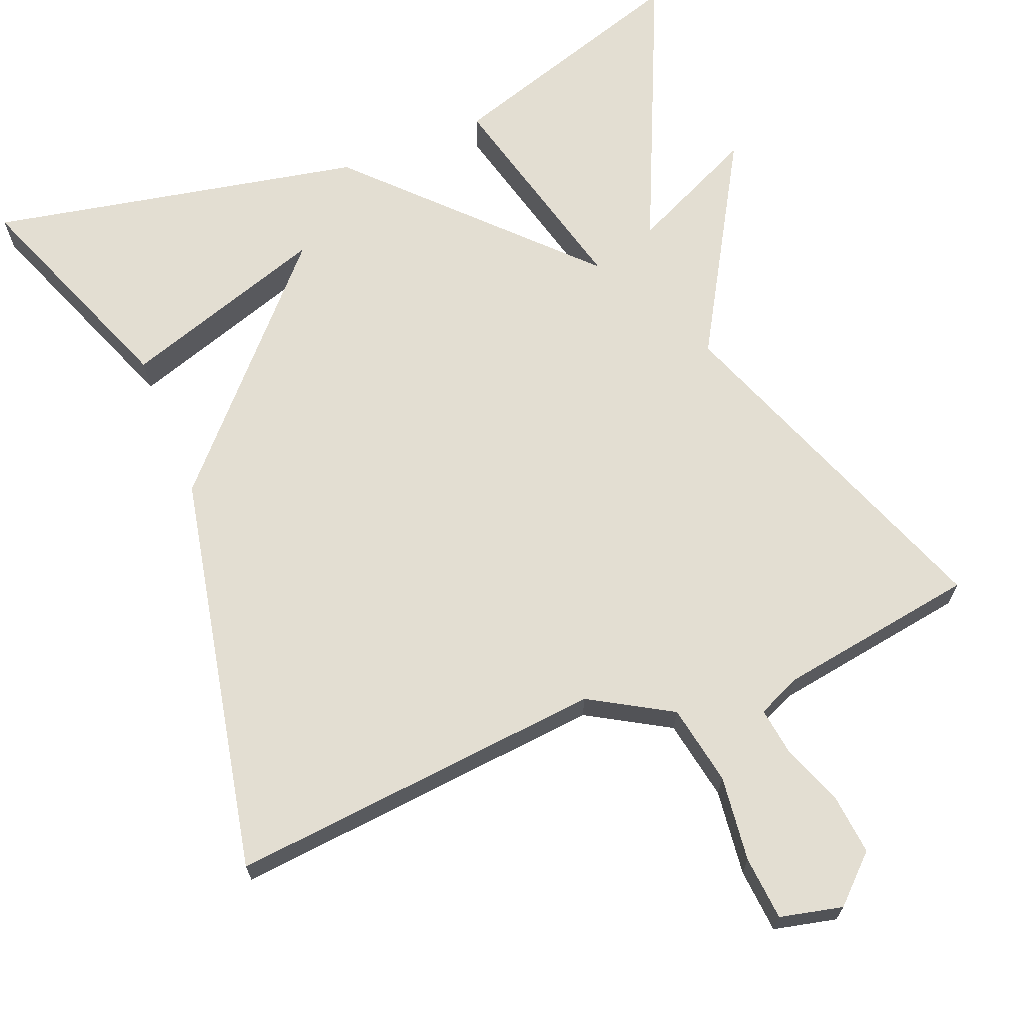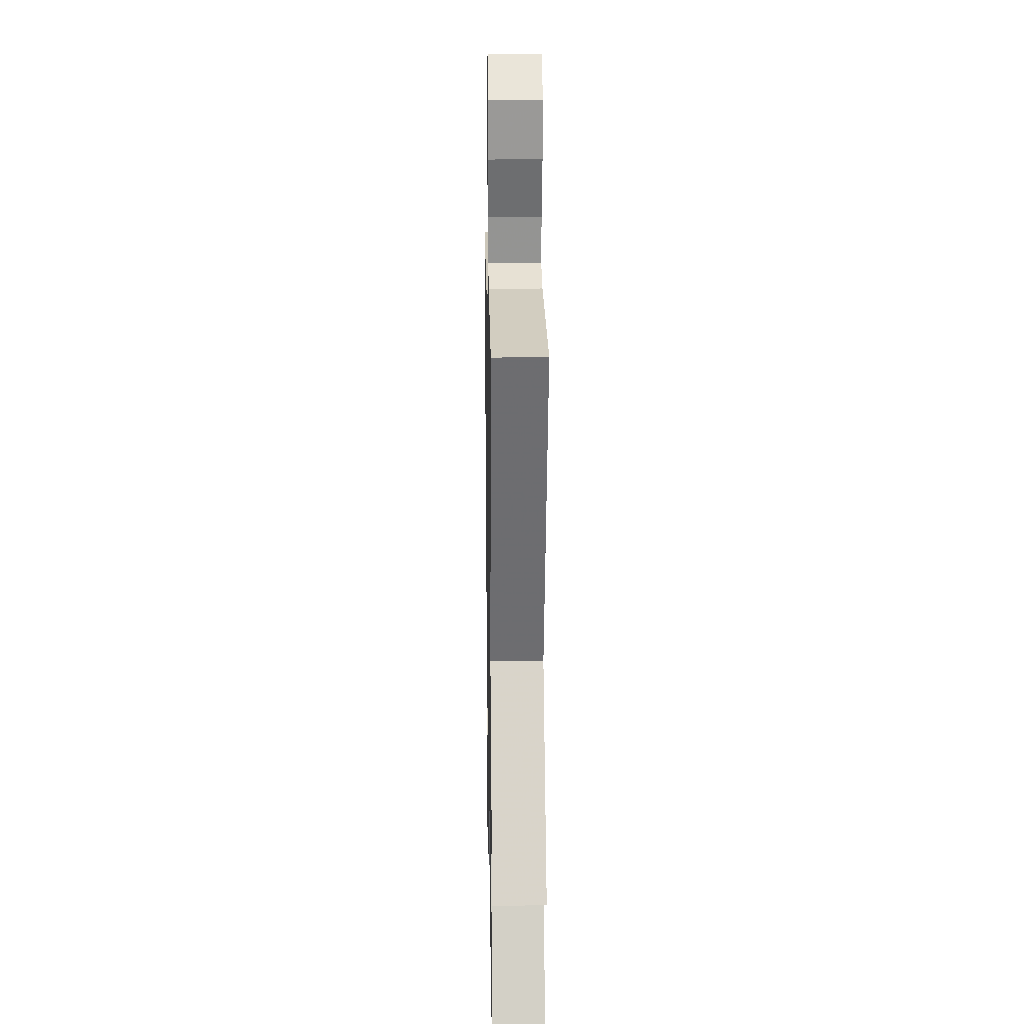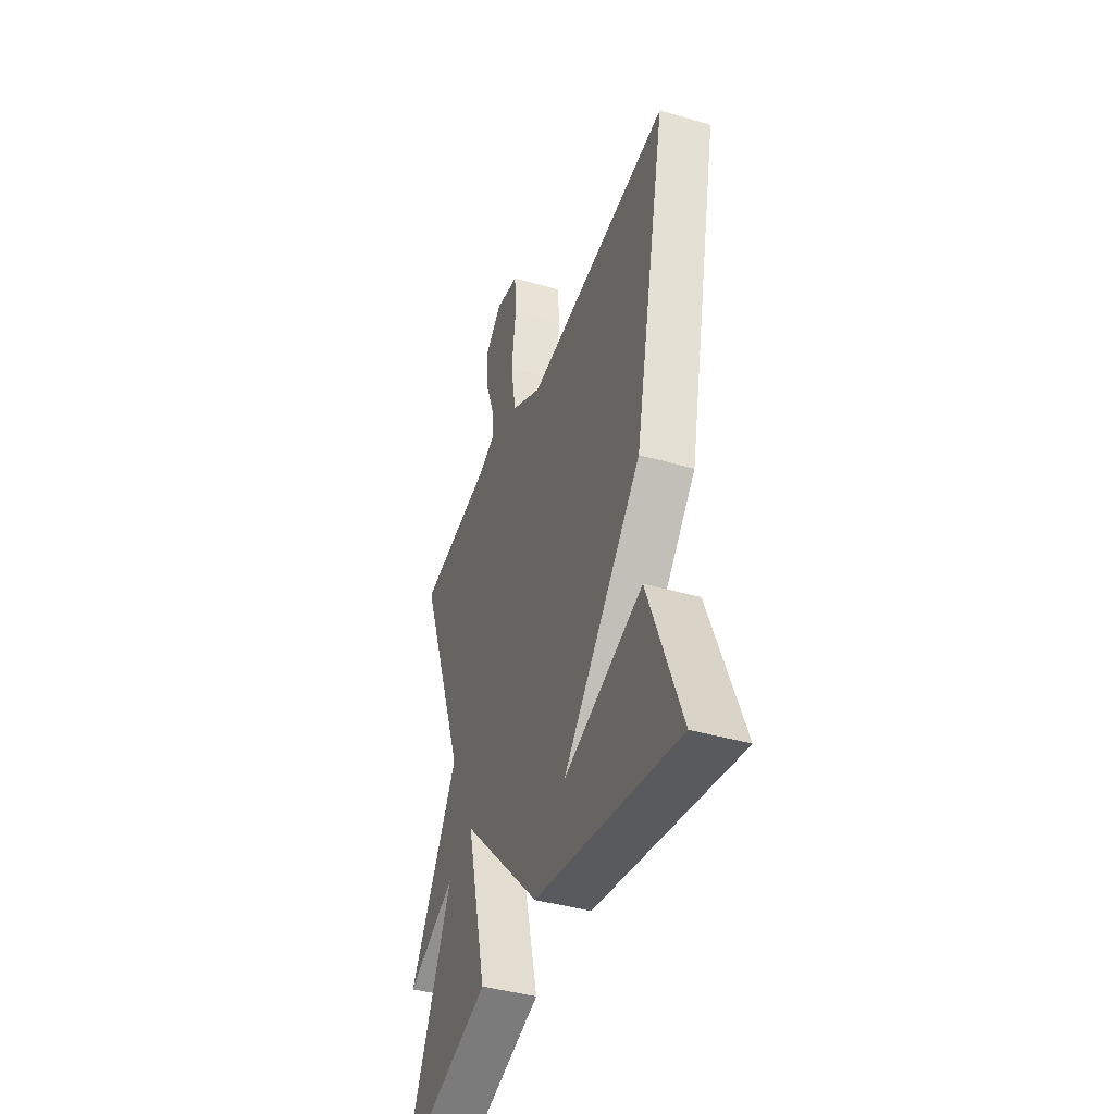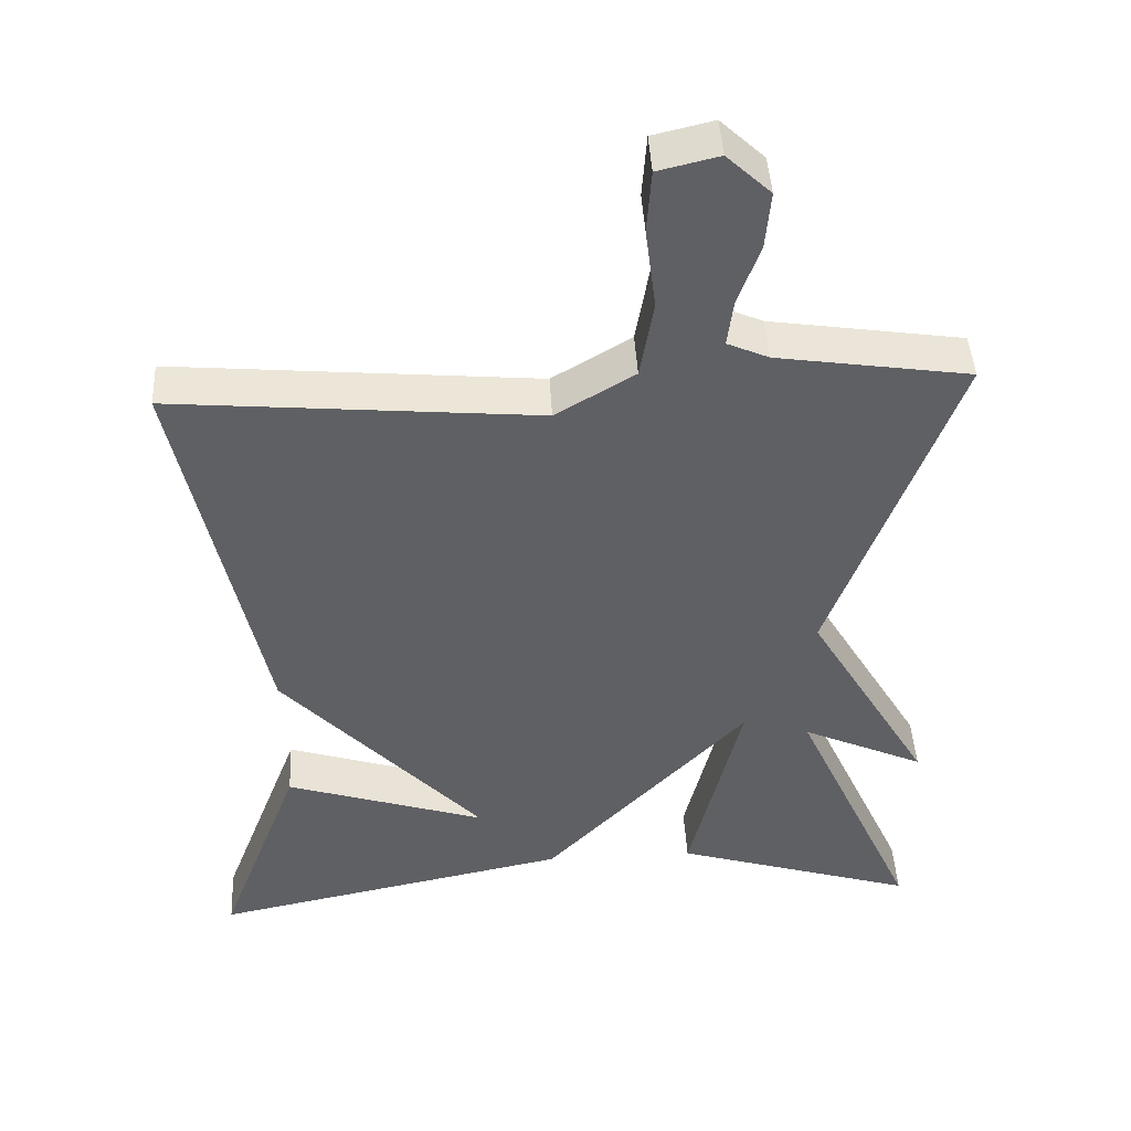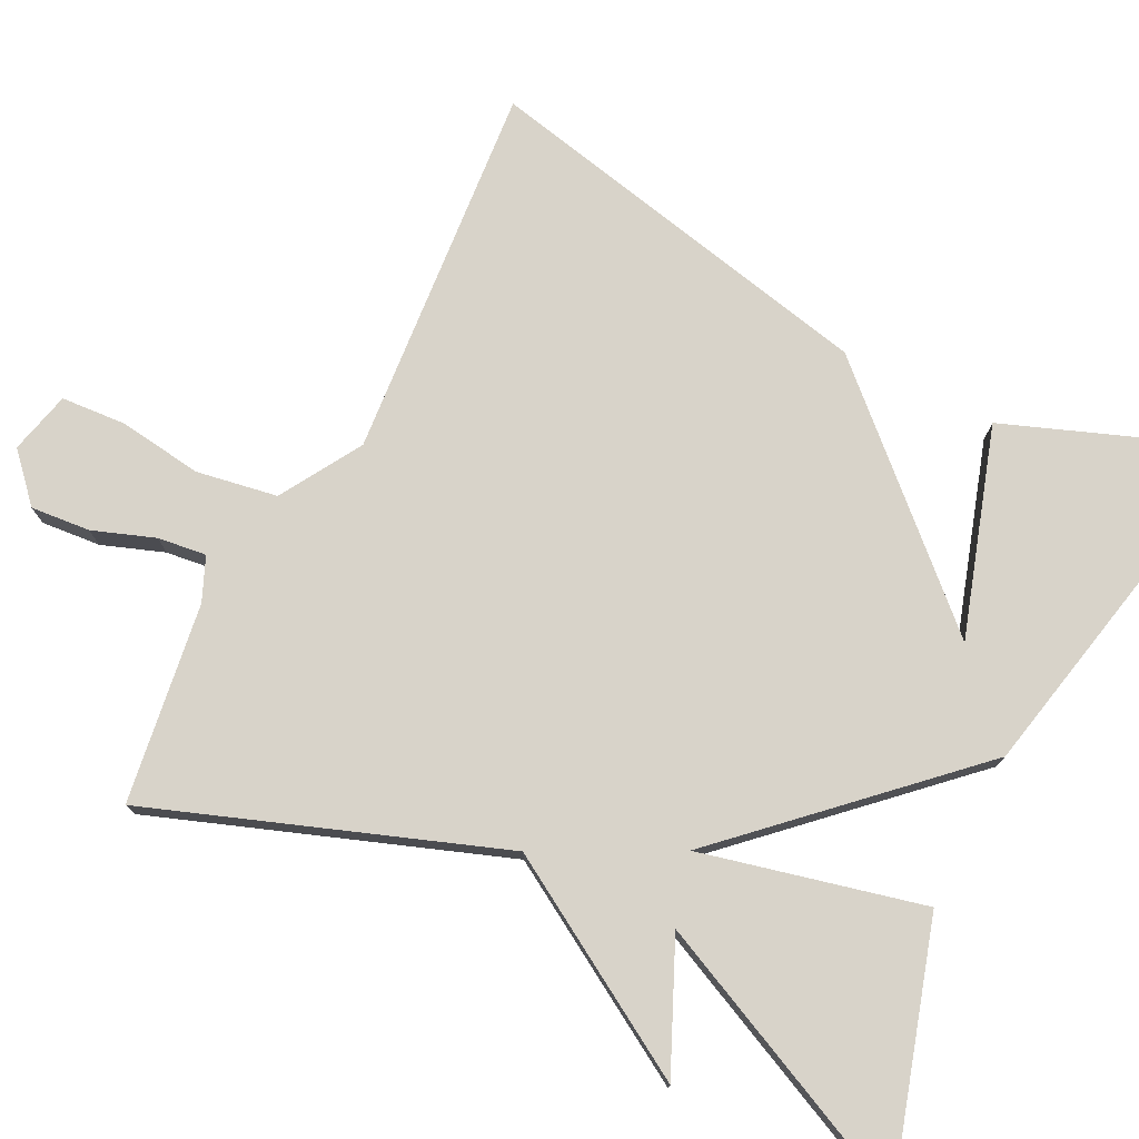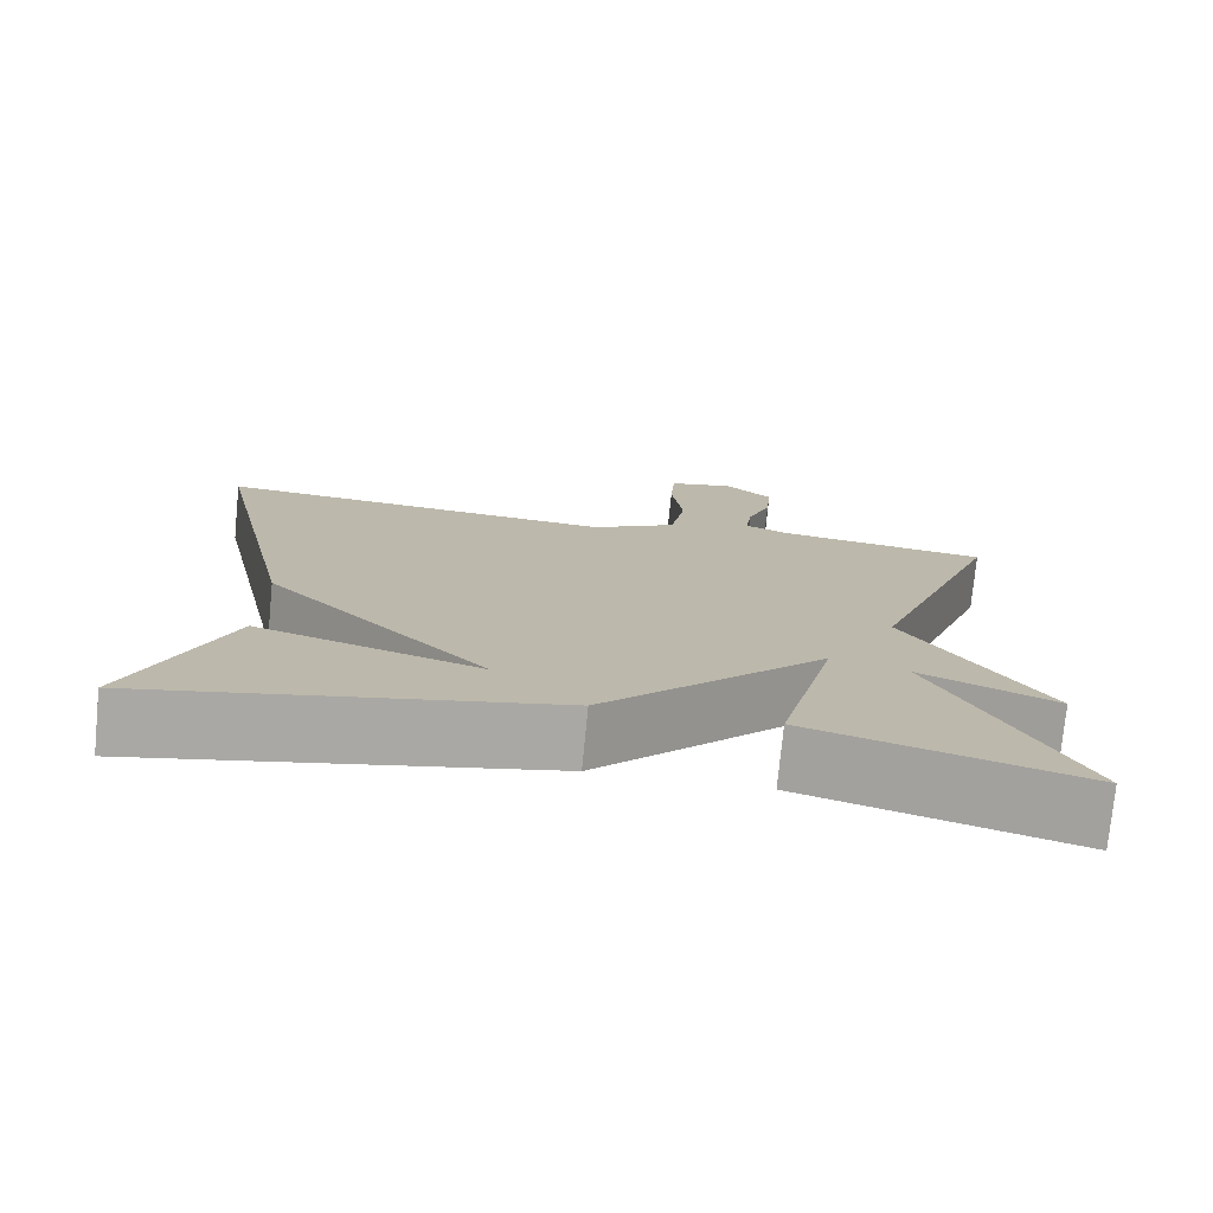
<metadata>
{"format":"obj","ext":"obj","renderer":"f3d","projection":"perspective","resolution":1024,"background":"white","views":[{"elev":67.7,"azim":-22.3,"up":"+Y"},{"elev":15.8,"azim":88.9,"up":"+Z"},{"elev":-41.9,"azim":-109.2,"up":"+Z"},{"elev":44.4,"azim":-3.1,"up":"+Z"},{"elev":75.9,"azim":116.9,"up":"+Y"},{"elev":-76.1,"azim":-5.6,"up":"+Z"}]}
</metadata>
<code>
v 0.5 0.07 0.5
v 0.337 0.07 0.057
v 0.5 0.07 -0.217
v 0.337 0.07 -0.143
v 0.5 0.07 -0.5
v 0.178 0.07 -0.401
v 0.247 0.07 -0.118
v -0.022 0.07 -0.401
v -0.5 0.07 -0.5
v -0.391 0.07 -0.215
v -0.126 0.07 -0.3
v -0.391 0.07 -0.015
v -0.5 0.07 0.5
v -0.018 0.07 0.458
v 0.086 0.07 0.52
v 0.104 0.07 0.623
v 0.09 0.07 0.732
v 0.096 0.07 0.814
v 0.176 0.07 0.833
v 0.234 0.07 0.779
v 0.227 0.07 0.703
v 0.198 0.07 0.624
v 0.19 0.07 0.562
v 0.245 0.07 0.538
v 0.5 0 0.5
v 0.337 0 0.057
v 0.5 0 -0.217
v 0.337 0 -0.143
v 0.5 0 -0.5
v 0.178 0 -0.401
v 0.247 0 -0.118
v -0.022 0 -0.401
v -0.5 0 -0.5
v -0.391 0 -0.215
v -0.126 0 -0.3
v -0.391 0 -0.015
v -0.5 0 0.5
v -0.018 0 0.458
v 0.086 0 0.52
v 0.104 0 0.623
v 0.09 0 0.732
v 0.096 0 0.814
v 0.176 0 0.833
v 0.234 0 0.779
v 0.227 0 0.703
v 0.198 0 0.624
v 0.19 0 0.562
v 0.245 0 0.538
f 20 21 22
f 19 20 22
f 18 19 22
f 17 18 22
f 16 17 22
f 15 16 22 23
f 14 15 23 24
f 11 12 13 14
f 8 9 10 11
f 24 1 2
f 14 24 2
f 11 14 2
f 8 11 2
f 7 8 2
f 4 5 6 7
f 2 3 4
f 2 4 7
f 46 45 44
f 46 44 43
f 46 43 42
f 46 42 41
f 46 41 40
f 47 46 40 39
f 48 47 39 38
f 38 37 36 35
f 35 34 33 32
f 26 25 48
f 26 48 38
f 26 38 35
f 26 35 32
f 26 32 31
f 31 30 29 28
f 28 27 26
f 31 28 26
f 1 25 26 2
f 2 26 27 3
f 3 27 28 4
f 4 28 29 5
f 5 29 30 6
f 6 30 31 7
f 7 31 32 8
f 8 32 33 9
f 9 33 34 10
f 10 34 35 11
f 11 35 36 12
f 12 36 37 13
f 13 37 38 14
f 14 38 39 15
f 15 39 40 16
f 16 40 41 17
f 17 41 42 18
f 18 42 43 19
f 19 43 44 20
f 20 44 45 21
f 21 45 46 22
f 22 46 47 23
f 23 47 48 24
f 24 48 25 1

</code>
